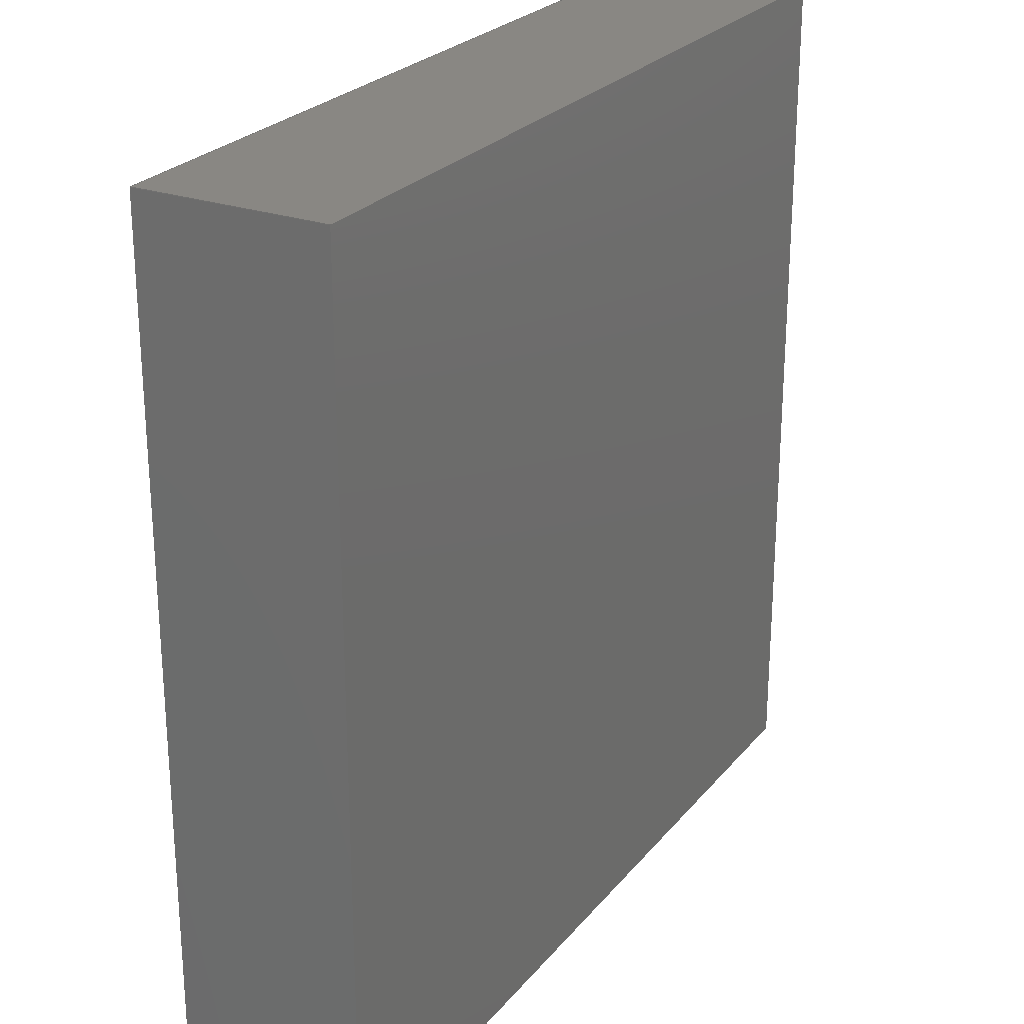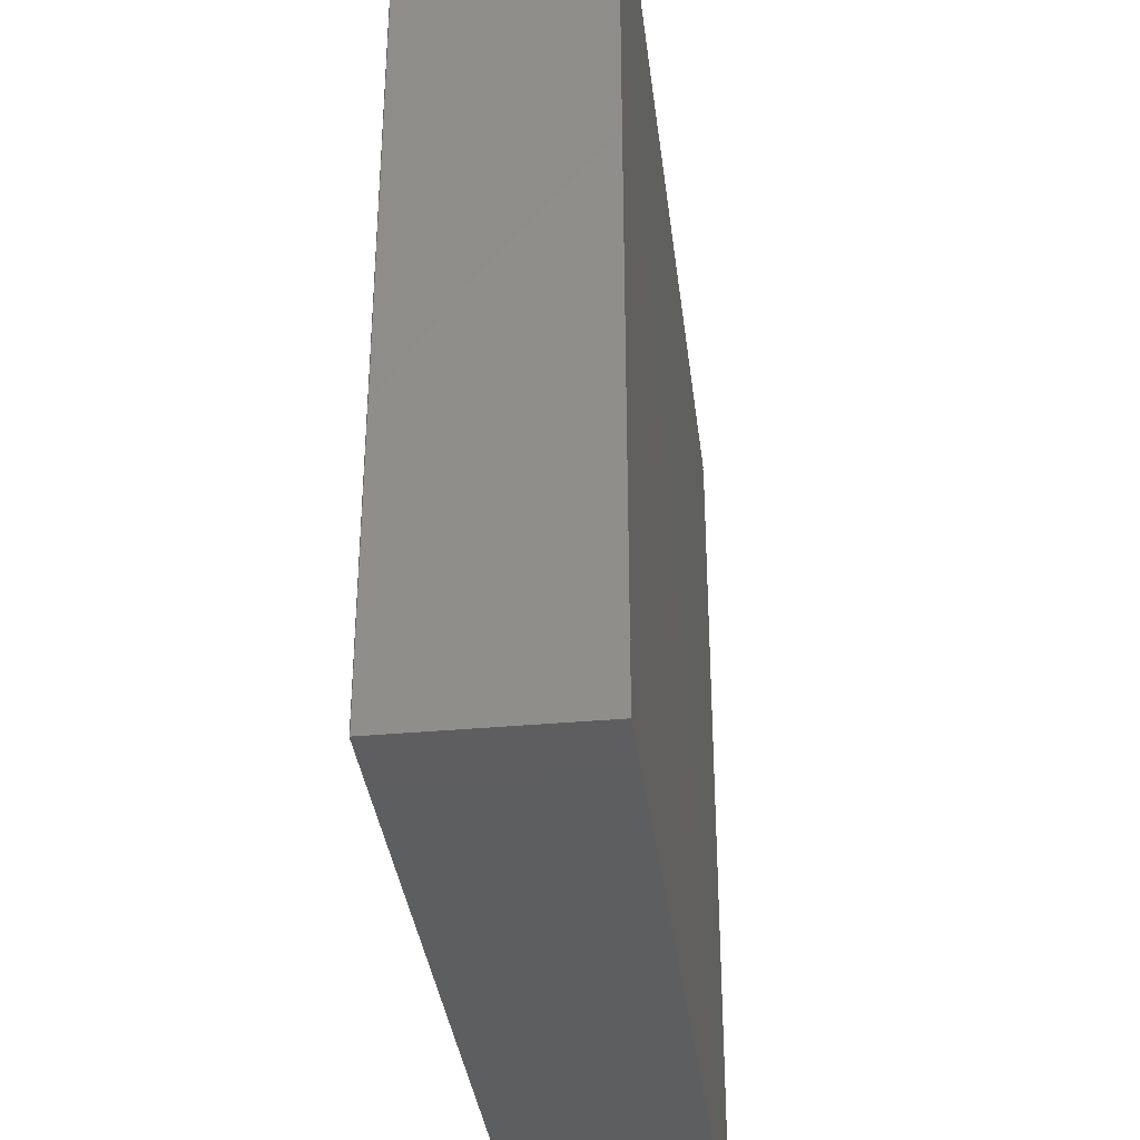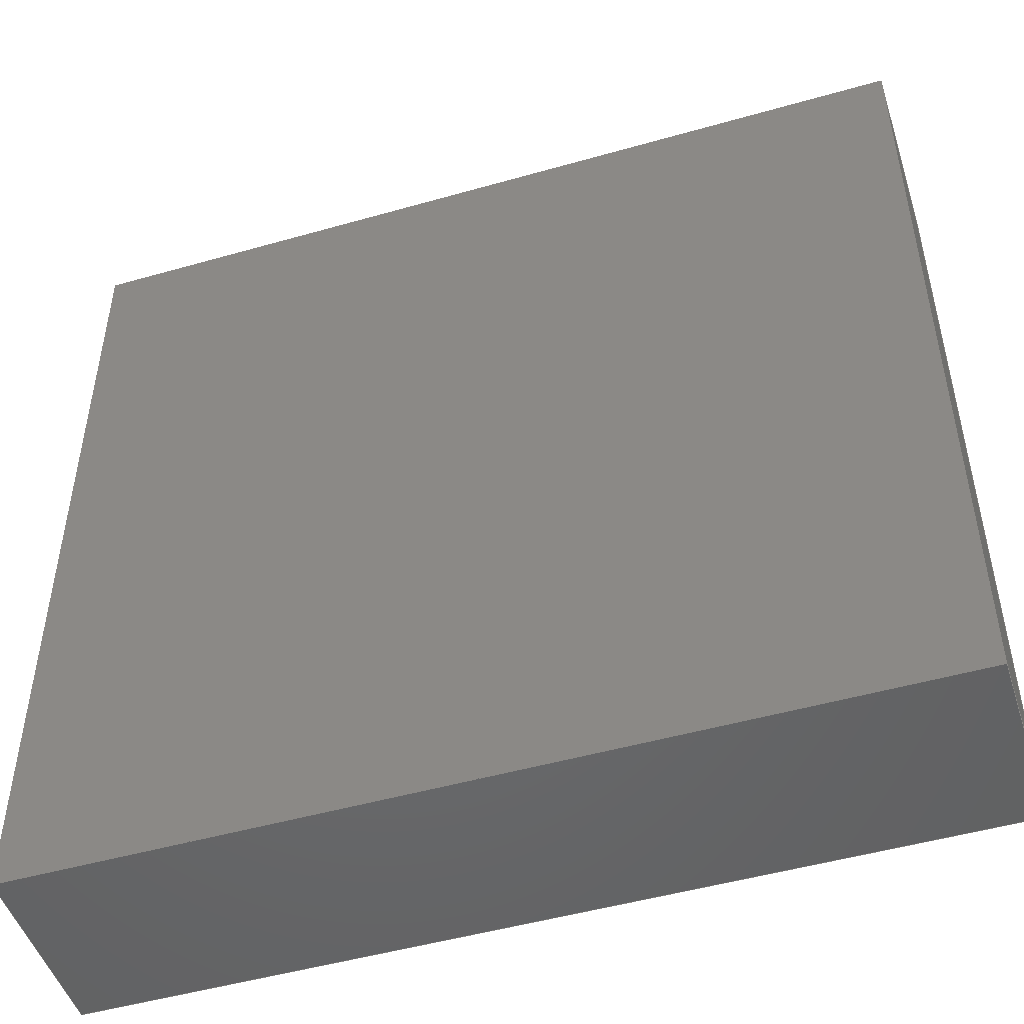
<metadata>
{"format":"step","ext":"step","renderer":"f3d","projection":"perspective","resolution":1024,"background":"white","views":[{"elev":25.2,"azim":-60.3,"up":"+Y"},{"elev":-35.5,"azim":-83.1,"up":"+Y"},{"elev":-49.1,"azim":17.6,"up":"+Y"}]}
</metadata>
<code>
ISO-10303-21;
DATA;
#1 = APPLICATION_PROTOCOL_DEFINITION('international standard',
  'automotive_design',2000,#2);
#2 = APPLICATION_CONTEXT(
  'core data for automotive mechanical design processes');
#3 = SHAPE_DEFINITION_REPRESENTATION(#4,#10);
#4 = PRODUCT_DEFINITION_SHAPE('','',#5);
#5 = PRODUCT_DEFINITION('design','',#6,#9);
#6 = PRODUCT_DEFINITION_FORMATION('','',#7);
#7 = PRODUCT('difference004','difference004','',(#8));
#8 = PRODUCT_CONTEXT('',#2,'mechanical');
#9 = PRODUCT_DEFINITION_CONTEXT('part definition',#2,'design');
#10 = ADVANCED_BREP_SHAPE_REPRESENTATION('',(#11,#15),#344);
#11 = AXIS2_PLACEMENT_3D('',#12,#13,#14);
#12 = CARTESIAN_POINT('',(0,0,0));
#13 = DIRECTION('',(0,0,1));
#14 = DIRECTION('',(1,0,-0));
#15 = MANIFOLD_SOLID_BREP('',#16);
#16 = CLOSED_SHELL('',(#17,#57,#88,#112,#136,#164,#176,#201,#221,#245,
    #265,#290,#310,#335));
#17 = ADVANCED_FACE('',(#18),#52,.F.);
#18 = FACE_BOUND('',#19,.F.);
#19 = EDGE_LOOP('',(#20,#30,#38,#46));
#20 = ORIENTED_EDGE('',*,*,#21,.F.);
#21 = EDGE_CURVE('',#22,#24,#26,.T.);
#22 = VERTEX_POINT('',#23);
#23 = CARTESIAN_POINT('',(-35,-35,-5));
#24 = VERTEX_POINT('',#25);
#25 = CARTESIAN_POINT('',(-35,-35,10));
#26 = LINE('',#27,#28);
#27 = CARTESIAN_POINT('',(-35,-35,-5));
#28 = VECTOR('',#29,1);
#29 = DIRECTION('',(0,0,1));
#30 = ORIENTED_EDGE('',*,*,#31,.T.);
#31 = EDGE_CURVE('',#22,#32,#34,.T.);
#32 = VERTEX_POINT('',#33);
#33 = CARTESIAN_POINT('',(-35,35,-5));
#34 = LINE('',#35,#36);
#35 = CARTESIAN_POINT('',(-35,-35,-5));
#36 = VECTOR('',#37,1);
#37 = DIRECTION('',(0,1,0));
#38 = ORIENTED_EDGE('',*,*,#39,.T.);
#39 = EDGE_CURVE('',#32,#40,#42,.T.);
#40 = VERTEX_POINT('',#41);
#41 = CARTESIAN_POINT('',(-35,35,10));
#42 = LINE('',#43,#44);
#43 = CARTESIAN_POINT('',(-35,35,-5));
#44 = VECTOR('',#45,1);
#45 = DIRECTION('',(0,0,1));
#46 = ORIENTED_EDGE('',*,*,#47,.F.);
#47 = EDGE_CURVE('',#24,#40,#48,.T.);
#48 = LINE('',#49,#50);
#49 = CARTESIAN_POINT('',(-35,-35,10));
#50 = VECTOR('',#51,1);
#51 = DIRECTION('',(0,1,0));
#52 = PLANE('',#53);
#53 = AXIS2_PLACEMENT_3D('',#54,#55,#56);
#54 = CARTESIAN_POINT('',(-35,-35,-5));
#55 = DIRECTION('',(1,0,0));
#56 = DIRECTION('',(0,0,1));
#57 = ADVANCED_FACE('',(#58),#83,.F.);
#58 = FACE_BOUND('',#59,.F.);
#59 = EDGE_LOOP('',(#60,#68,#69,#77));
#60 = ORIENTED_EDGE('',*,*,#61,.F.);
#61 = EDGE_CURVE('',#22,#62,#64,.T.);
#62 = VERTEX_POINT('',#63);
#63 = CARTESIAN_POINT('',(35,-35,-5));
#64 = LINE('',#65,#66);
#65 = CARTESIAN_POINT('',(-35,-35,-5));
#66 = VECTOR('',#67,1);
#67 = DIRECTION('',(1,0,0));
#68 = ORIENTED_EDGE('',*,*,#21,.T.);
#69 = ORIENTED_EDGE('',*,*,#70,.T.);
#70 = EDGE_CURVE('',#24,#71,#73,.T.);
#71 = VERTEX_POINT('',#72);
#72 = CARTESIAN_POINT('',(35,-35,10));
#73 = LINE('',#74,#75);
#74 = CARTESIAN_POINT('',(-35,-35,10));
#75 = VECTOR('',#76,1);
#76 = DIRECTION('',(1,0,0));
#77 = ORIENTED_EDGE('',*,*,#78,.F.);
#78 = EDGE_CURVE('',#62,#71,#79,.T.);
#79 = LINE('',#80,#81);
#80 = CARTESIAN_POINT('',(35,-35,-5));
#81 = VECTOR('',#82,1);
#82 = DIRECTION('',(0,0,1));
#83 = PLANE('',#84);
#84 = AXIS2_PLACEMENT_3D('',#85,#86,#87);
#85 = CARTESIAN_POINT('',(-35,-35,-5));
#86 = DIRECTION('',(0,1,0));
#87 = DIRECTION('',(0,0,1));
#88 = ADVANCED_FACE('',(#89),#107,.T.);
#89 = FACE_BOUND('',#90,.T.);
#90 = EDGE_LOOP('',(#91,#92,#93,#101));
#91 = ORIENTED_EDGE('',*,*,#47,.F.);
#92 = ORIENTED_EDGE('',*,*,#70,.T.);
#93 = ORIENTED_EDGE('',*,*,#94,.T.);
#94 = EDGE_CURVE('',#71,#95,#97,.T.);
#95 = VERTEX_POINT('',#96);
#96 = CARTESIAN_POINT('',(35,35,10));
#97 = LINE('',#98,#99);
#98 = CARTESIAN_POINT('',(35,-35,10));
#99 = VECTOR('',#100,1);
#100 = DIRECTION('',(0,1,0));
#101 = ORIENTED_EDGE('',*,*,#102,.F.);
#102 = EDGE_CURVE('',#40,#95,#103,.T.);
#103 = LINE('',#104,#105);
#104 = CARTESIAN_POINT('',(-35,35,10));
#105 = VECTOR('',#106,1);
#106 = DIRECTION('',(1,0,0));
#107 = PLANE('',#108);
#108 = AXIS2_PLACEMENT_3D('',#109,#110,#111);
#109 = CARTESIAN_POINT('',(-35,-35,10));
#110 = DIRECTION('',(0,0,1));
#111 = DIRECTION('',(1,0,0));
#112 = ADVANCED_FACE('',(#113),#131,.T.);
#113 = FACE_BOUND('',#114,.T.);
#114 = EDGE_LOOP('',(#115,#123,#124,#125));
#115 = ORIENTED_EDGE('',*,*,#116,.F.);
#116 = EDGE_CURVE('',#32,#117,#119,.T.);
#117 = VERTEX_POINT('',#118);
#118 = CARTESIAN_POINT('',(35,35,-5));
#119 = LINE('',#120,#121);
#120 = CARTESIAN_POINT('',(-35,35,-5));
#121 = VECTOR('',#122,1);
#122 = DIRECTION('',(1,0,0));
#123 = ORIENTED_EDGE('',*,*,#39,.T.);
#124 = ORIENTED_EDGE('',*,*,#102,.T.);
#125 = ORIENTED_EDGE('',*,*,#126,.F.);
#126 = EDGE_CURVE('',#117,#95,#127,.T.);
#127 = LINE('',#128,#129);
#128 = CARTESIAN_POINT('',(35,35,-5));
#129 = VECTOR('',#130,1);
#130 = DIRECTION('',(0,0,1));
#131 = PLANE('',#132);
#132 = AXIS2_PLACEMENT_3D('',#133,#134,#135);
#133 = CARTESIAN_POINT('',(-35,35,-5));
#134 = DIRECTION('',(0,1,0));
#135 = DIRECTION('',(0,0,1));
#136 = ADVANCED_FACE('',(#137,#148),#159,.F.);
#137 = FACE_BOUND('',#138,.F.);
#138 = EDGE_LOOP('',(#139,#140,#141,#147));
#139 = ORIENTED_EDGE('',*,*,#31,.F.);
#140 = ORIENTED_EDGE('',*,*,#61,.T.);
#141 = ORIENTED_EDGE('',*,*,#142,.T.);
#142 = EDGE_CURVE('',#62,#117,#143,.T.);
#143 = LINE('',#144,#145);
#144 = CARTESIAN_POINT('',(35,-35,-5));
#145 = VECTOR('',#146,1);
#146 = DIRECTION('',(0,1,0));
#147 = ORIENTED_EDGE('',*,*,#116,.F.);
#148 = FACE_BOUND('',#149,.F.);
#149 = EDGE_LOOP('',(#150));
#150 = ORIENTED_EDGE('',*,*,#151,.T.);
#151 = EDGE_CURVE('',#152,#152,#154,.T.);
#152 = VERTEX_POINT('',#153);
#153 = CARTESIAN_POINT('',(30,-7.348e-15,-5));
#154 = CIRCLE('',#155,30);
#155 = AXIS2_PLACEMENT_3D('',#156,#157,#158);
#156 = CARTESIAN_POINT('',(0,0,-5));
#157 = DIRECTION('',(0,0,-1));
#158 = DIRECTION('',(1,0,0));
#159 = PLANE('',#160);
#160 = AXIS2_PLACEMENT_3D('',#161,#162,#163);
#161 = CARTESIAN_POINT('',(-35,-35,-5));
#162 = DIRECTION('',(0,0,1));
#163 = DIRECTION('',(1,0,0));
#164 = ADVANCED_FACE('',(#165),#171,.T.);
#165 = FACE_BOUND('',#166,.T.);
#166 = EDGE_LOOP('',(#167,#168,#169,#170));
#167 = ORIENTED_EDGE('',*,*,#78,.F.);
#168 = ORIENTED_EDGE('',*,*,#142,.T.);
#169 = ORIENTED_EDGE('',*,*,#126,.T.);
#170 = ORIENTED_EDGE('',*,*,#94,.F.);
#171 = PLANE('',#172);
#172 = AXIS2_PLACEMENT_3D('',#173,#174,#175);
#173 = CARTESIAN_POINT('',(35,-35,-5));
#174 = DIRECTION('',(1,0,0));
#175 = DIRECTION('',(0,0,1));
#176 = ADVANCED_FACE('',(#177),#196,.F.);
#177 = FACE_BOUND('',#178,.T.);
#178 = EDGE_LOOP('',(#179,#180,#188,#195));
#179 = ORIENTED_EDGE('',*,*,#151,.T.);
#180 = ORIENTED_EDGE('',*,*,#181,.T.);
#181 = EDGE_CURVE('',#152,#182,#184,.T.);
#182 = VERTEX_POINT('',#183);
#183 = CARTESIAN_POINT('',(30,-7.348e-15,5.46));
#184 = LINE('',#185,#186);
#185 = CARTESIAN_POINT('',(30,-7.348e-15,-5.46));
#186 = VECTOR('',#187,1);
#187 = DIRECTION('',(0,0,1));
#188 = ORIENTED_EDGE('',*,*,#189,.T.);
#189 = EDGE_CURVE('',#182,#182,#190,.T.);
#190 = CIRCLE('',#191,30);
#191 = AXIS2_PLACEMENT_3D('',#192,#193,#194);
#192 = CARTESIAN_POINT('',(0,0,5.46));
#193 = DIRECTION('',(0,0,1));
#194 = DIRECTION('',(1,0,0));
#195 = ORIENTED_EDGE('',*,*,#181,.F.);
#196 = CYLINDRICAL_SURFACE('',#197,30);
#197 = AXIS2_PLACEMENT_3D('',#198,#199,#200);
#198 = CARTESIAN_POINT('',(0,0,-5.46));
#199 = DIRECTION('',(-0,-0,-1));
#200 = DIRECTION('',(1,0,0));
#201 = ADVANCED_FACE('',(#202,#205),#216,.F.);
#202 = FACE_BOUND('',#203,.F.);
#203 = EDGE_LOOP('',(#204));
#204 = ORIENTED_EDGE('',*,*,#189,.T.);
#205 = FACE_BOUND('',#206,.F.);
#206 = EDGE_LOOP('',(#207));
#207 = ORIENTED_EDGE('',*,*,#208,.T.);
#208 = EDGE_CURVE('',#209,#209,#211,.T.);
#209 = VERTEX_POINT('',#210);
#210 = CARTESIAN_POINT('',(25.4,-6.221e-15,5.46));
#211 = CIRCLE('',#212,25.4);
#212 = AXIS2_PLACEMENT_3D('',#213,#214,#215);
#213 = CARTESIAN_POINT('',(0,0,5.46));
#214 = DIRECTION('',(0,0,-1));
#215 = DIRECTION('',(1,0,0));
#216 = PLANE('',#217);
#217 = AXIS2_PLACEMENT_3D('',#218,#219,#220);
#218 = CARTESIAN_POINT('',(0,0,5.46));
#219 = DIRECTION('',(0,0,1));
#220 = DIRECTION('',(1,0,0));
#221 = ADVANCED_FACE('',(#222),#240,.T.);
#222 = FACE_BOUND('',#223,.F.);
#223 = EDGE_LOOP('',(#224,#225,#232,#239));
#224 = ORIENTED_EDGE('',*,*,#208,.F.);
#225 = ORIENTED_EDGE('',*,*,#226,.T.);
#226 = EDGE_CURVE('',#209,#227,#229,.T.);
#227 = VERTEX_POINT('',#228);
#228 = CARTESIAN_POINT('',(25.4,-6.221e-15,-0.5));
#229 = B_SPLINE_CURVE_WITH_KNOTS('',1,(#230,#231),.UNSPECIFIED.,.F.,.F.,
  (2,2),(-5.96,0),.PIECEWISE_BEZIER_KNOTS.);
#230 = CARTESIAN_POINT('',(25.4,0,5.46));
#231 = CARTESIAN_POINT('',(25.4,0,-0.5));
#232 = ORIENTED_EDGE('',*,*,#233,.F.);
#233 = EDGE_CURVE('',#227,#227,#234,.T.);
#234 = CIRCLE('',#235,25.4);
#235 = AXIS2_PLACEMENT_3D('',#236,#237,#238);
#236 = CARTESIAN_POINT('',(0,0,-0.5));
#237 = DIRECTION('',(0,0,1));
#238 = DIRECTION('',(1,0,0));
#239 = ORIENTED_EDGE('',*,*,#226,.F.);
#240 = CYLINDRICAL_SURFACE('',#241,25.4);
#241 = AXIS2_PLACEMENT_3D('',#242,#243,#244);
#242 = CARTESIAN_POINT('',(0,0,-0.5));
#243 = DIRECTION('',(-0,-0,-1));
#244 = DIRECTION('',(1,0,0));
#245 = ADVANCED_FACE('',(#246,#249),#260,.F.);
#246 = FACE_BOUND('',#247,.F.);
#247 = EDGE_LOOP('',(#248));
#248 = ORIENTED_EDGE('',*,*,#233,.T.);
#249 = FACE_BOUND('',#250,.F.);
#250 = EDGE_LOOP('',(#251));
#251 = ORIENTED_EDGE('',*,*,#252,.T.);
#252 = EDGE_CURVE('',#253,#253,#255,.T.);
#253 = VERTEX_POINT('',#254);
#254 = CARTESIAN_POINT('',(15.5,-3.796e-15,-0.5));
#255 = CIRCLE('',#256,15.5);
#256 = AXIS2_PLACEMENT_3D('',#257,#258,#259);
#257 = CARTESIAN_POINT('',(0,0,-0.5));
#258 = DIRECTION('',(0,0,-1));
#259 = DIRECTION('',(1,0,0));
#260 = PLANE('',#261);
#261 = AXIS2_PLACEMENT_3D('',#262,#263,#264);
#262 = CARTESIAN_POINT('',(0,0,-0.5));
#263 = DIRECTION('',(0,0,1));
#264 = DIRECTION('',(1,0,0));
#265 = ADVANCED_FACE('',(#266),#285,.F.);
#266 = FACE_BOUND('',#267,.T.);
#267 = EDGE_LOOP('',(#268,#269,#277,#284));
#268 = ORIENTED_EDGE('',*,*,#252,.T.);
#269 = ORIENTED_EDGE('',*,*,#270,.T.);
#270 = EDGE_CURVE('',#253,#271,#273,.T.);
#271 = VERTEX_POINT('',#272);
#272 = CARTESIAN_POINT('',(15.5,-3.796e-15,2));
#273 = LINE('',#274,#275);
#274 = CARTESIAN_POINT('',(15.5,-3.796e-15,-15.5));
#275 = VECTOR('',#276,1);
#276 = DIRECTION('',(0,0,1));
#277 = ORIENTED_EDGE('',*,*,#278,.F.);
#278 = EDGE_CURVE('',#271,#271,#279,.T.);
#279 = CIRCLE('',#280,15.5);
#280 = AXIS2_PLACEMENT_3D('',#281,#282,#283);
#281 = CARTESIAN_POINT('',(0,0,2));
#282 = DIRECTION('',(0,0,-1));
#283 = DIRECTION('',(1,0,0));
#284 = ORIENTED_EDGE('',*,*,#270,.F.);
#285 = CYLINDRICAL_SURFACE('',#286,15.5);
#286 = AXIS2_PLACEMENT_3D('',#287,#288,#289);
#287 = CARTESIAN_POINT('',(0,0,-15.5));
#288 = DIRECTION('',(-0,-0,-1));
#289 = DIRECTION('',(1,0,0));
#290 = ADVANCED_FACE('',(#291,#294),#305,.F.);
#291 = FACE_BOUND('',#292,.F.);
#292 = EDGE_LOOP('',(#293));
#293 = ORIENTED_EDGE('',*,*,#278,.F.);
#294 = FACE_BOUND('',#295,.F.);
#295 = EDGE_LOOP('',(#296));
#296 = ORIENTED_EDGE('',*,*,#297,.T.);
#297 = EDGE_CURVE('',#298,#298,#300,.T.);
#298 = VERTEX_POINT('',#299);
#299 = CARTESIAN_POINT('',(14.5,-3.551e-15,2));
#300 = CIRCLE('',#301,14.5);
#301 = AXIS2_PLACEMENT_3D('',#302,#303,#304);
#302 = CARTESIAN_POINT('',(0,0,2));
#303 = DIRECTION('',(0,0,-1));
#304 = DIRECTION('',(1,0,0));
#305 = PLANE('',#306);
#306 = AXIS2_PLACEMENT_3D('',#307,#308,#309);
#307 = CARTESIAN_POINT('',(0,0,2));
#308 = DIRECTION('',(0,0,1));
#309 = DIRECTION('',(1,0,0));
#310 = ADVANCED_FACE('',(#311),#330,.F.);
#311 = FACE_BOUND('',#312,.T.);
#312 = EDGE_LOOP('',(#313,#321,#322,#323));
#313 = ORIENTED_EDGE('',*,*,#314,.F.);
#314 = EDGE_CURVE('',#298,#315,#317,.T.);
#315 = VERTEX_POINT('',#316);
#316 = CARTESIAN_POINT('',(14.5,-3.551e-15,5.46));
#317 = LINE('',#318,#319);
#318 = CARTESIAN_POINT('',(14.5,-3.551e-15,-7));
#319 = VECTOR('',#320,1);
#320 = DIRECTION('',(0,0,1));
#321 = ORIENTED_EDGE('',*,*,#297,.T.);
#322 = ORIENTED_EDGE('',*,*,#314,.T.);
#323 = ORIENTED_EDGE('',*,*,#324,.F.);
#324 = EDGE_CURVE('',#315,#315,#325,.T.);
#325 = CIRCLE('',#326,14.5);
#326 = AXIS2_PLACEMENT_3D('',#327,#328,#329);
#327 = CARTESIAN_POINT('',(0,0,5.46));
#328 = DIRECTION('',(0,0,-1));
#329 = DIRECTION('',(1,0,0));
#330 = CYLINDRICAL_SURFACE('',#331,14.5);
#331 = AXIS2_PLACEMENT_3D('',#332,#333,#334);
#332 = CARTESIAN_POINT('',(0,0,-7));
#333 = DIRECTION('',(-0,-0,-1));
#334 = DIRECTION('',(1,0,0));
#335 = ADVANCED_FACE('',(#336),#339,.F.);
#336 = FACE_BOUND('',#337,.F.);
#337 = EDGE_LOOP('',(#338));
#338 = ORIENTED_EDGE('',*,*,#324,.F.);
#339 = PLANE('',#340);
#340 = AXIS2_PLACEMENT_3D('',#341,#342,#343);
#341 = CARTESIAN_POINT('',(0,0,5.46));
#342 = DIRECTION('',(0,0,1));
#343 = DIRECTION('',(1,0,0));
#344 = ( GEOMETRIC_REPRESENTATION_CONTEXT(3) 
GLOBAL_UNCERTAINTY_ASSIGNED_CONTEXT((#348)) GLOBAL_UNIT_ASSIGNED_CONTEXT
((#345,#346,#347)) REPRESENTATION_CONTEXT('Context #1',
  '3D Context with UNIT and UNCERTAINTY') );
#345 = ( LENGTH_UNIT() NAMED_UNIT(*) SI_UNIT(.MILLI.,.METRE.) );
#346 = ( NAMED_UNIT(*) PLANE_ANGLE_UNIT() SI_UNIT($,.RADIAN.) );
#347 = ( NAMED_UNIT(*) SI_UNIT($,.STERADIAN.) SOLID_ANGLE_UNIT() );
#348 = UNCERTAINTY_MEASURE_WITH_UNIT(LENGTH_MEASURE(1e-06),#345,
  'distance_accuracy_value','confusion accuracy');
#349 = PRODUCT_RELATED_PRODUCT_CATEGORY('part',$,(#7));
#350 = MECHANICAL_DESIGN_GEOMETRIC_PRESENTATION_REPRESENTATION('',(#351)
  ,#344);
#351 = STYLED_ITEM('color',(#352),#15);
#352 = PRESENTATION_STYLE_ASSIGNMENT((#353,#361));
#353 = SURFACE_STYLE_USAGE(.BOTH.,#354);
#354 = SURFACE_SIDE_STYLE('',(#355,#359));
#355 = SURFACE_STYLE_FILL_AREA(#356);
#356 = FILL_AREA_STYLE('',(#357));
#357 = FILL_AREA_STYLE_COLOUR('',#358);
#358 = COLOUR_RGB('',0.4471,0.4745,0.502);
#359 = SURFACE_STYLE_RENDERING_WITH_PROPERTIES(.NORMAL_SHADING.,#358,(
    #360));
#360 = SURFACE_STYLE_TRANSPARENT(1);
#361 = CURVE_STYLE('',#362,POSITIVE_LENGTH_MEASURE(0.1),#358);
#362 = DRAUGHTING_PRE_DEFINED_CURVE_FONT('continuous');
ENDSEC;
END-ISO-10303-21;

</code>
